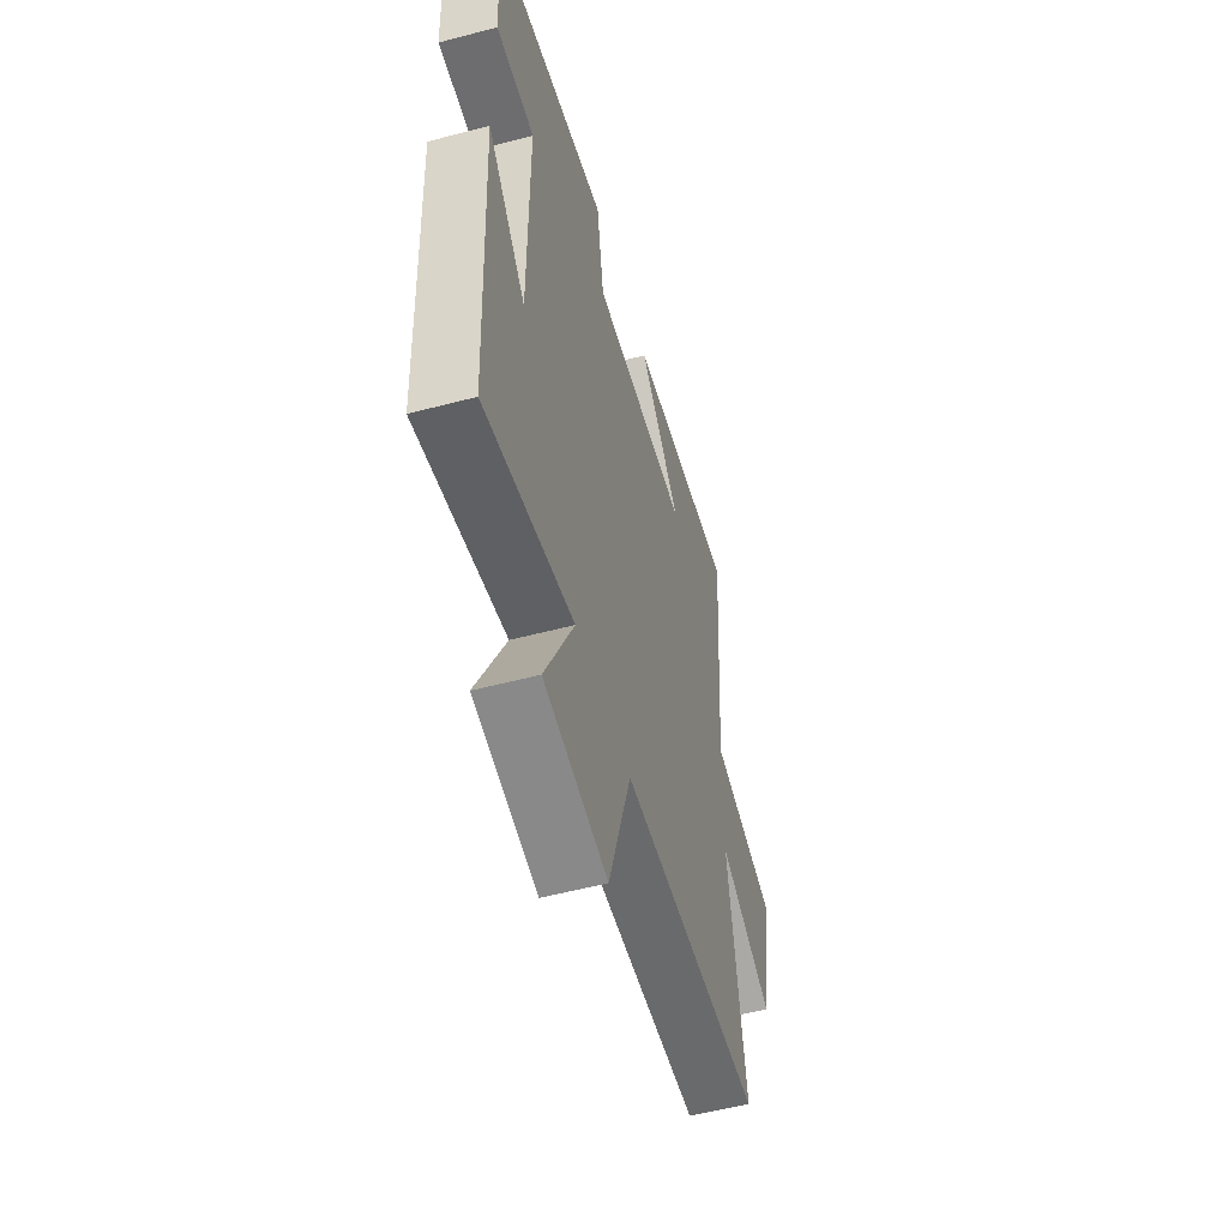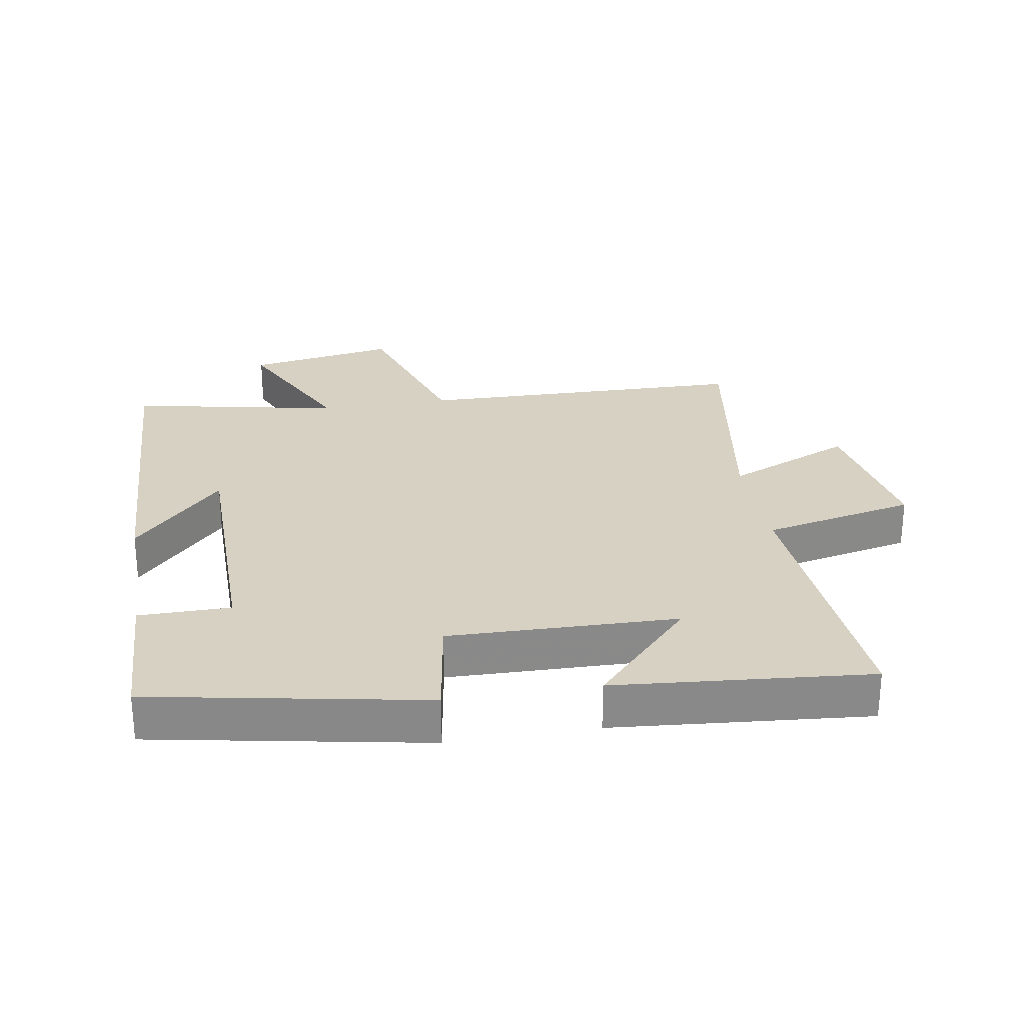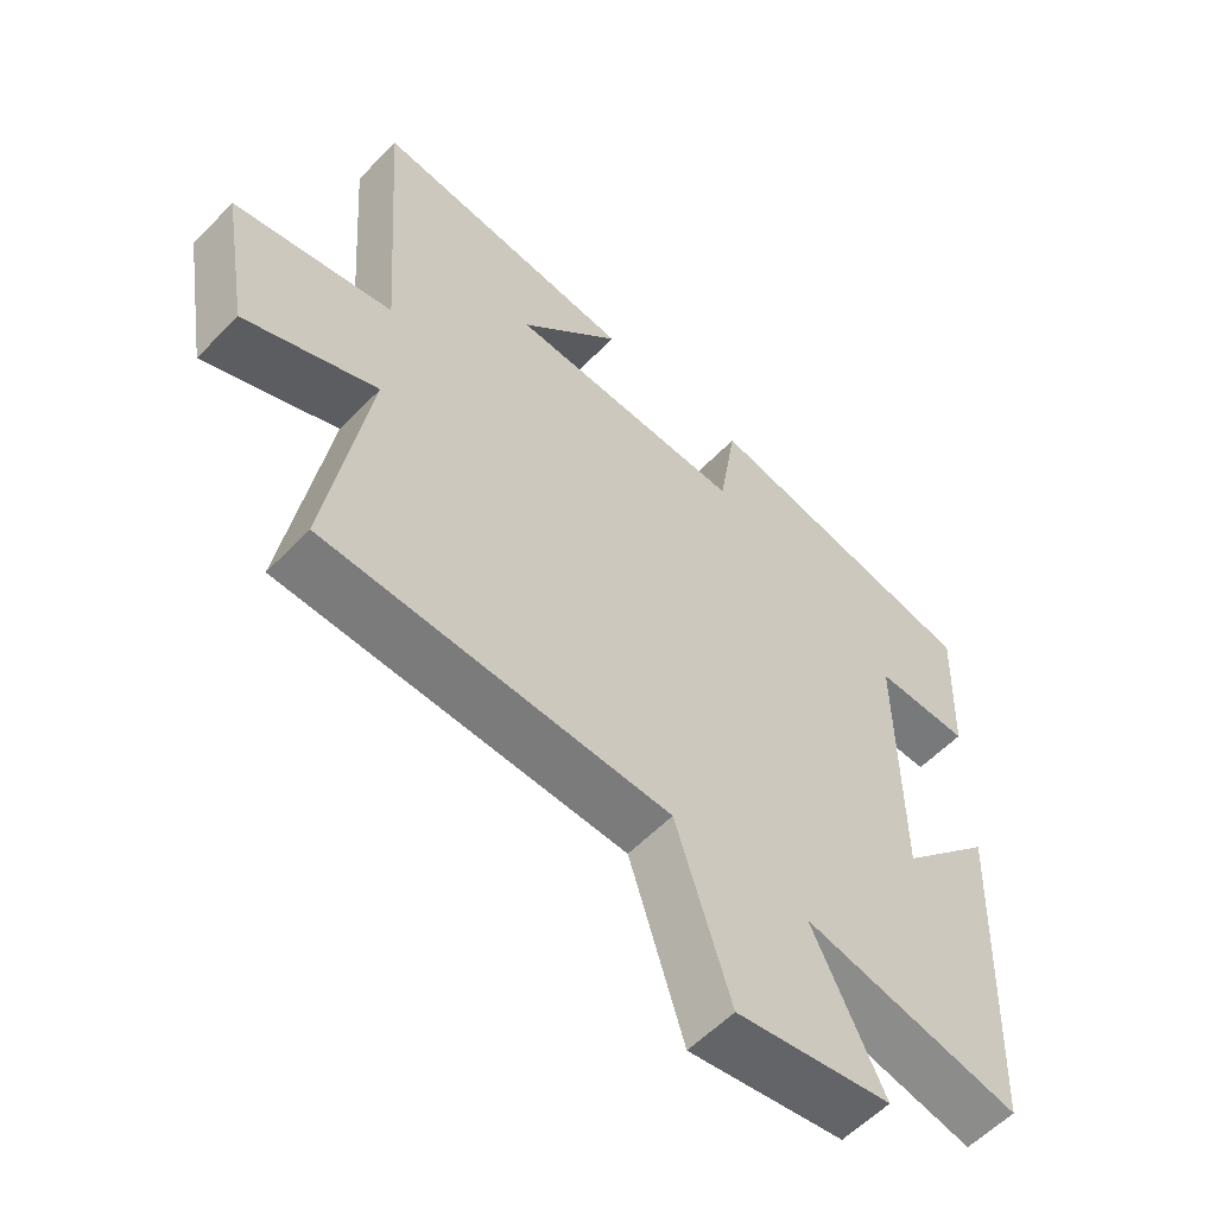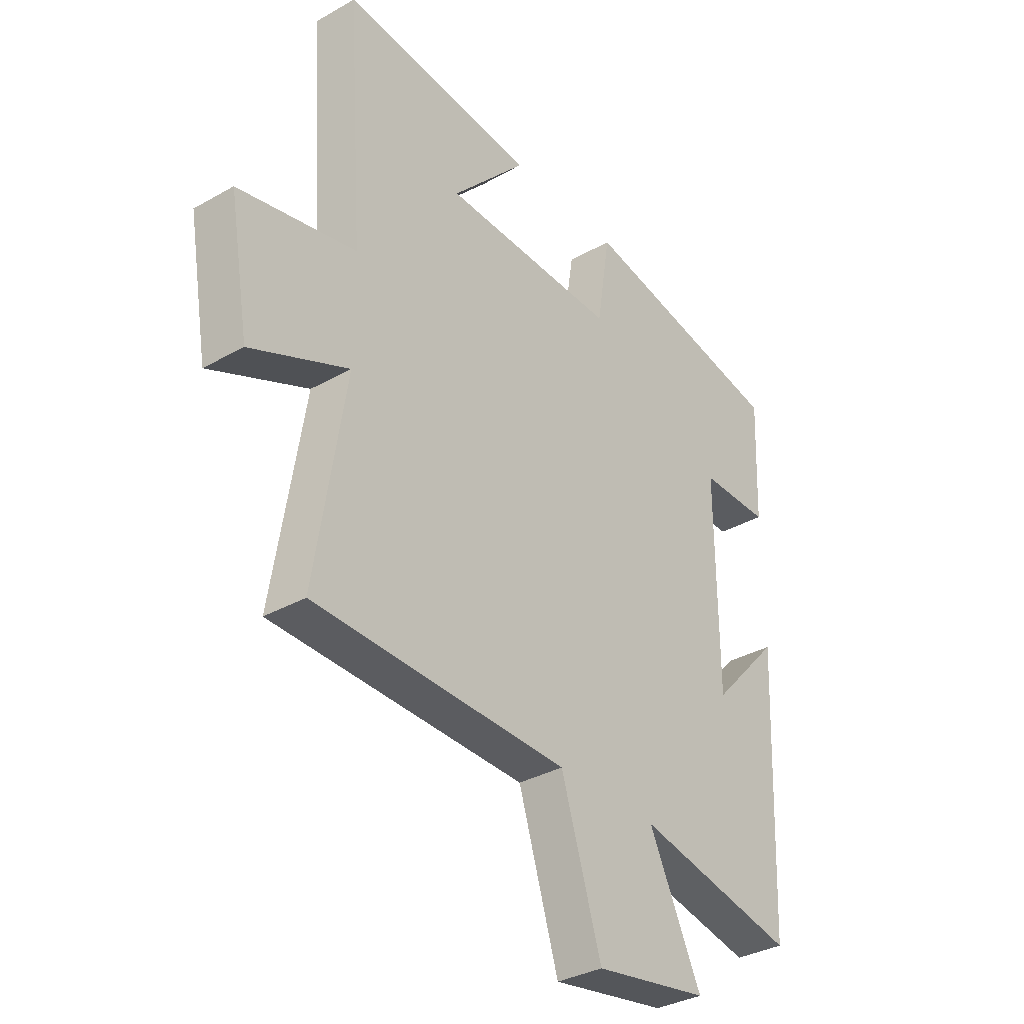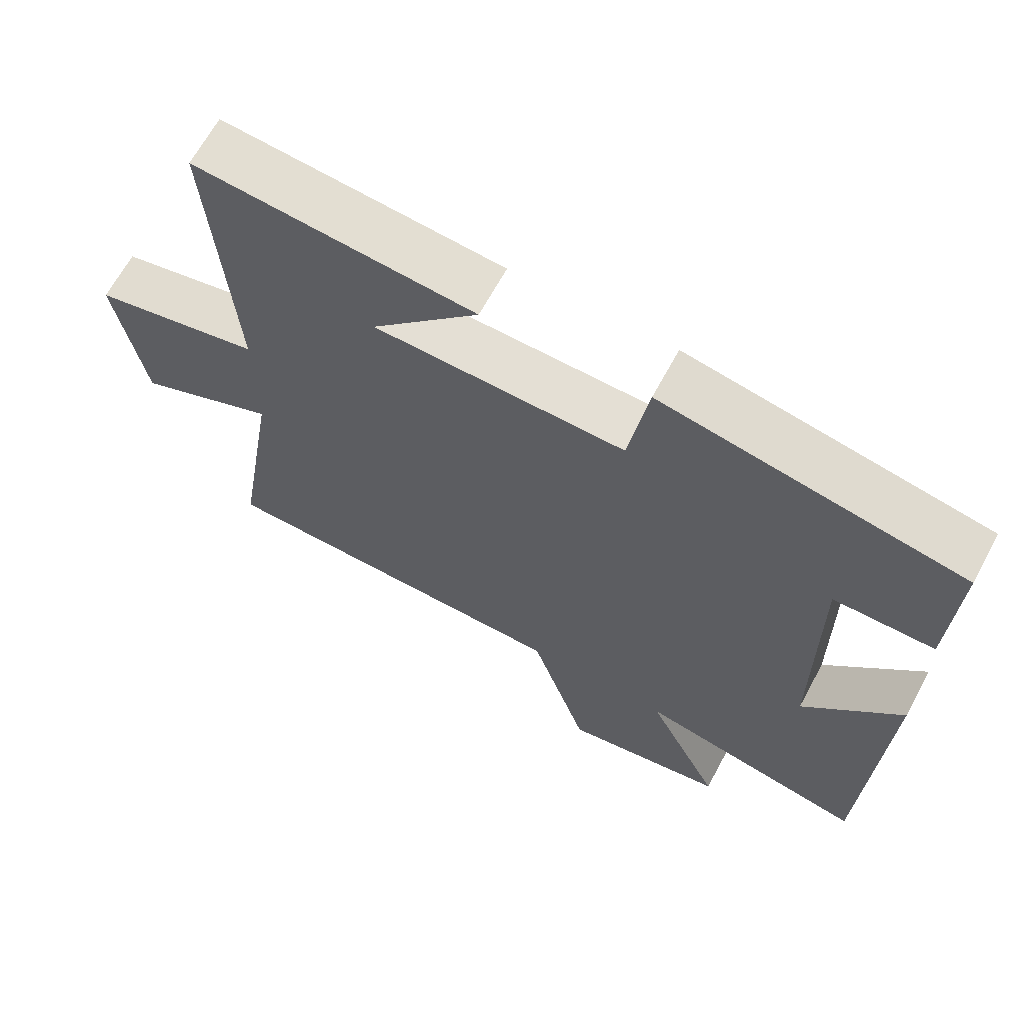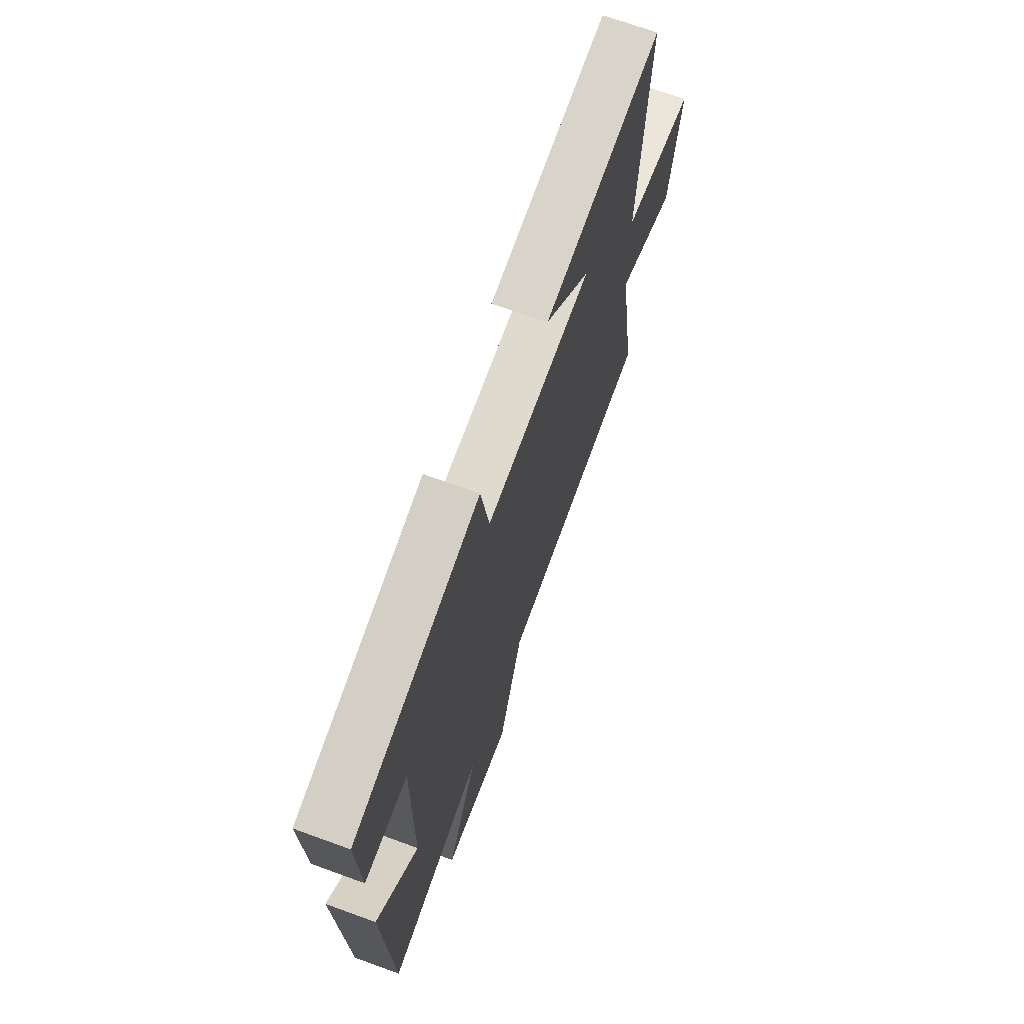
<metadata>
{"format":"obj","ext":"obj","renderer":"f3d","projection":"perspective","resolution":1024,"background":"white","views":[{"elev":-54.1,"azim":-74.3,"up":"+Z"},{"elev":27.1,"azim":-9.6,"up":"+Y"},{"elev":-57.7,"azim":136.6,"up":"+Z"},{"elev":-34.1,"azim":127.5,"up":"+Z"},{"elev":66.0,"azim":-151.7,"up":"+Z"},{"elev":69.8,"azim":-70.0,"up":"+Z"}]}
</metadata>
<code>
v 0.531 0.07 0.535
v 0.5 0.07 0.088
v 0.736 0.07 0.037
v 0.696 0.07 -0.195
v 0.5 0.07 -0.11
v 0.561 0.07 -0.489
v 0.051 0.07 -0.5
v -0.03 0.07 -0.757
v -0.26 0.07 -0.717
v -0.155 0.07 -0.5
v -0.478 0.07 -0.566
v -0.5 0.07 -0.052
v -0.361 0.07 -0.202
v -0.359 0.07 0.194
v -0.5 0.07 0.194
v -0.509 0.07 0.42
v -0.089 0.07 0.5
v -0.062 0.07 0.329
v 0.29 0.07 0.337
v 0.139 0.07 0.5
v 0.531 0 0.535
v 0.5 0 0.088
v 0.736 0 0.037
v 0.696 0 -0.195
v 0.5 0 -0.11
v 0.561 0 -0.489
v 0.051 0 -0.5
v -0.03 0 -0.757
v -0.26 0 -0.717
v -0.155 0 -0.5
v -0.478 0 -0.566
v -0.5 0 -0.052
v -0.361 0 -0.202
v -0.359 0 0.194
v -0.5 0 0.194
v -0.509 0 0.42
v -0.089 0 0.5
v -0.062 0 0.329
v 0.29 0 0.337
v 0.139 0 0.5
f 19 20 1
f 15 16 17 18
f 14 15 18 19
f 13 14 19
f 10 11 12 13
f 10 13 19 1
f 7 8 9 10
f 5 6 7 10
f 2 3 4 5
f 2 5 10
f 1 2 10
f 21 40 39
f 38 37 36 35
f 39 38 35 34
f 39 34 33
f 33 32 31 30
f 21 39 33 30
f 30 29 28 27
f 30 27 26 25
f 25 24 23 22
f 30 25 22
f 30 22 21
f 1 21 22 2
f 2 22 23 3
f 3 23 24 4
f 4 24 25 5
f 5 25 26 6
f 6 26 27 7
f 7 27 28 8
f 8 28 29 9
f 9 29 30 10
f 10 30 31 11
f 11 31 32 12
f 12 32 33 13
f 13 33 34 14
f 14 34 35 15
f 15 35 36 16
f 16 36 37 17
f 17 37 38 18
f 18 38 39 19
f 19 39 40 20
f 20 40 21 1

</code>
